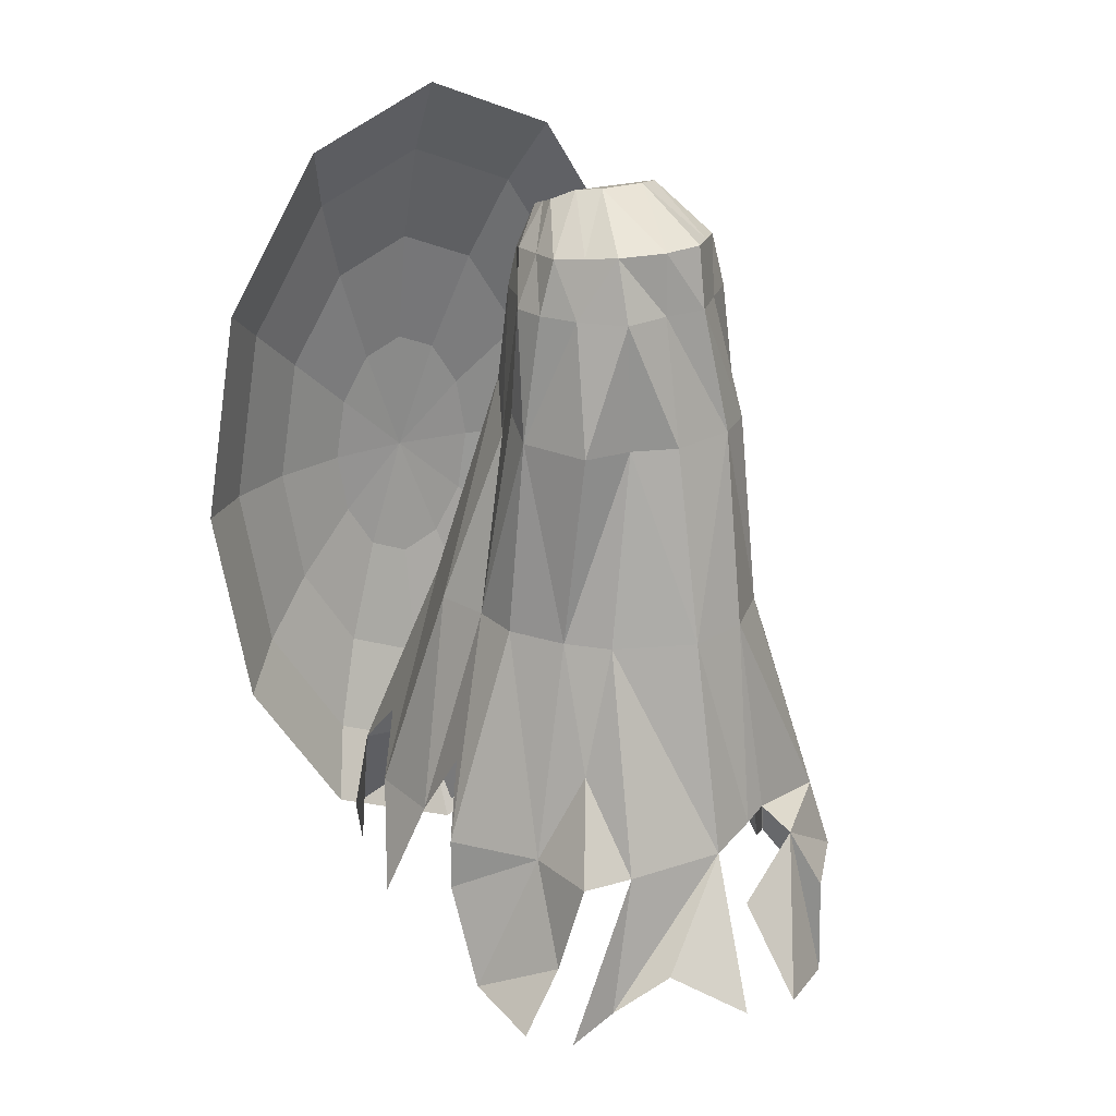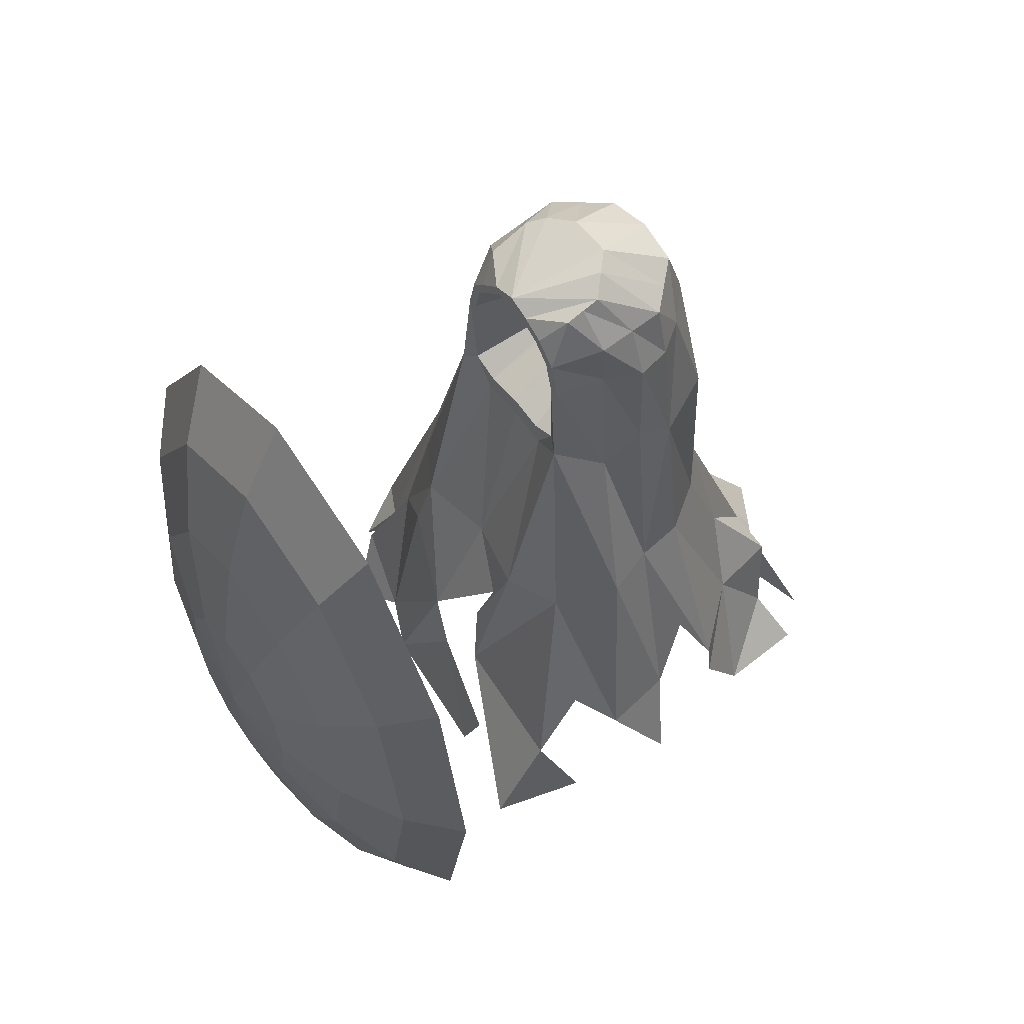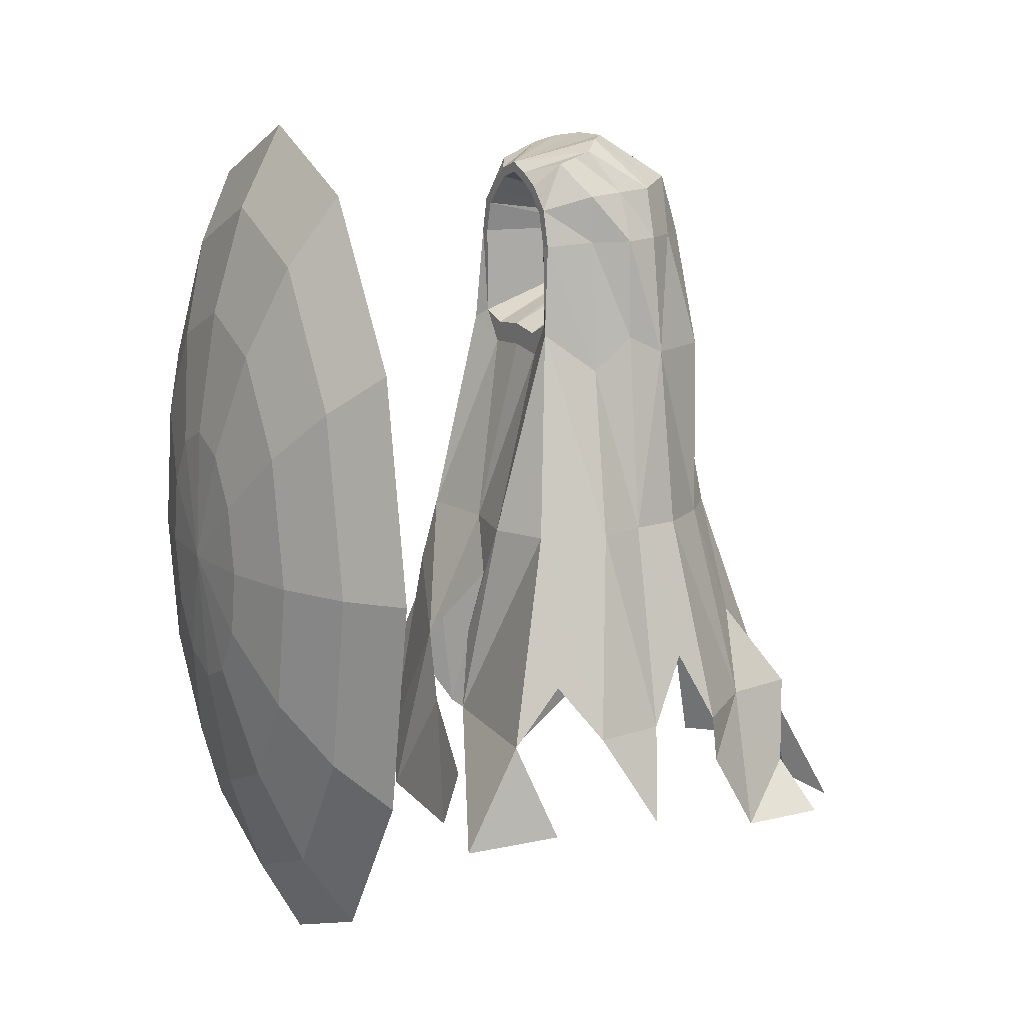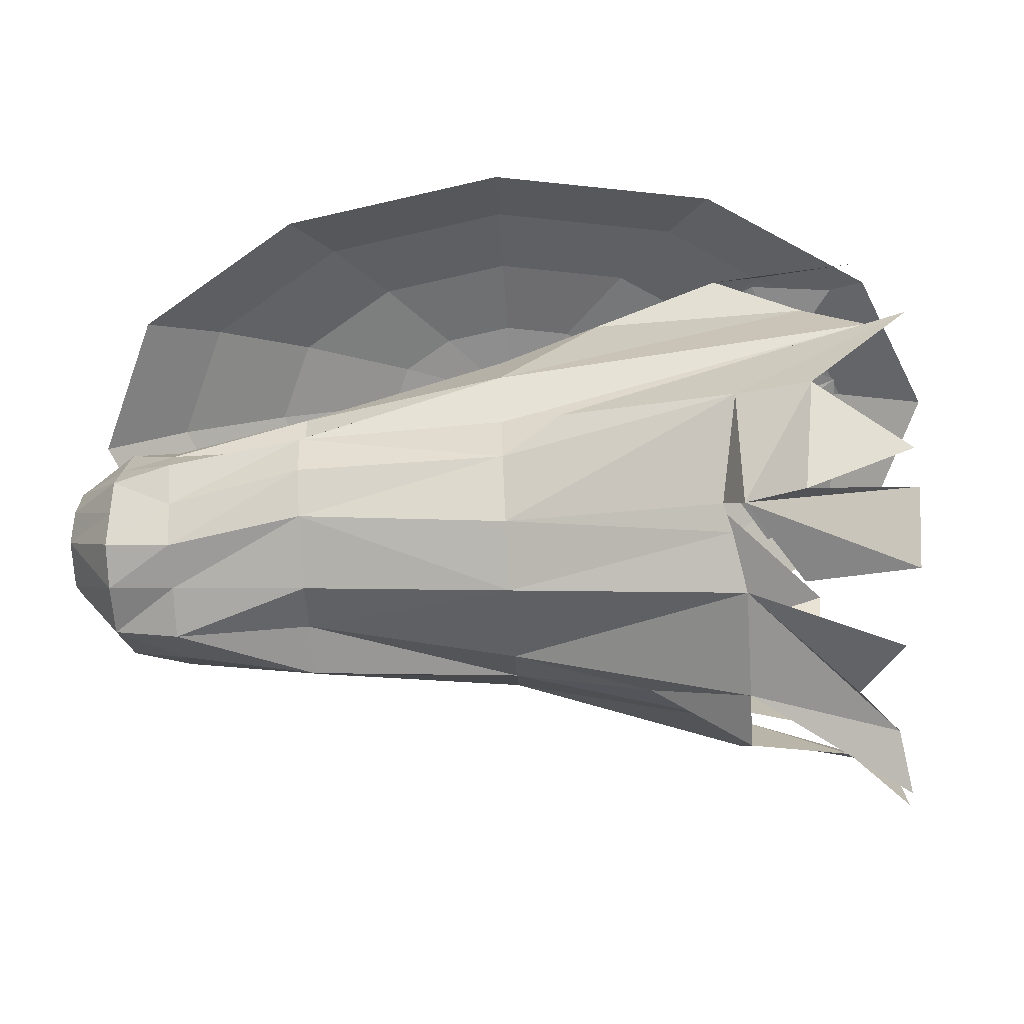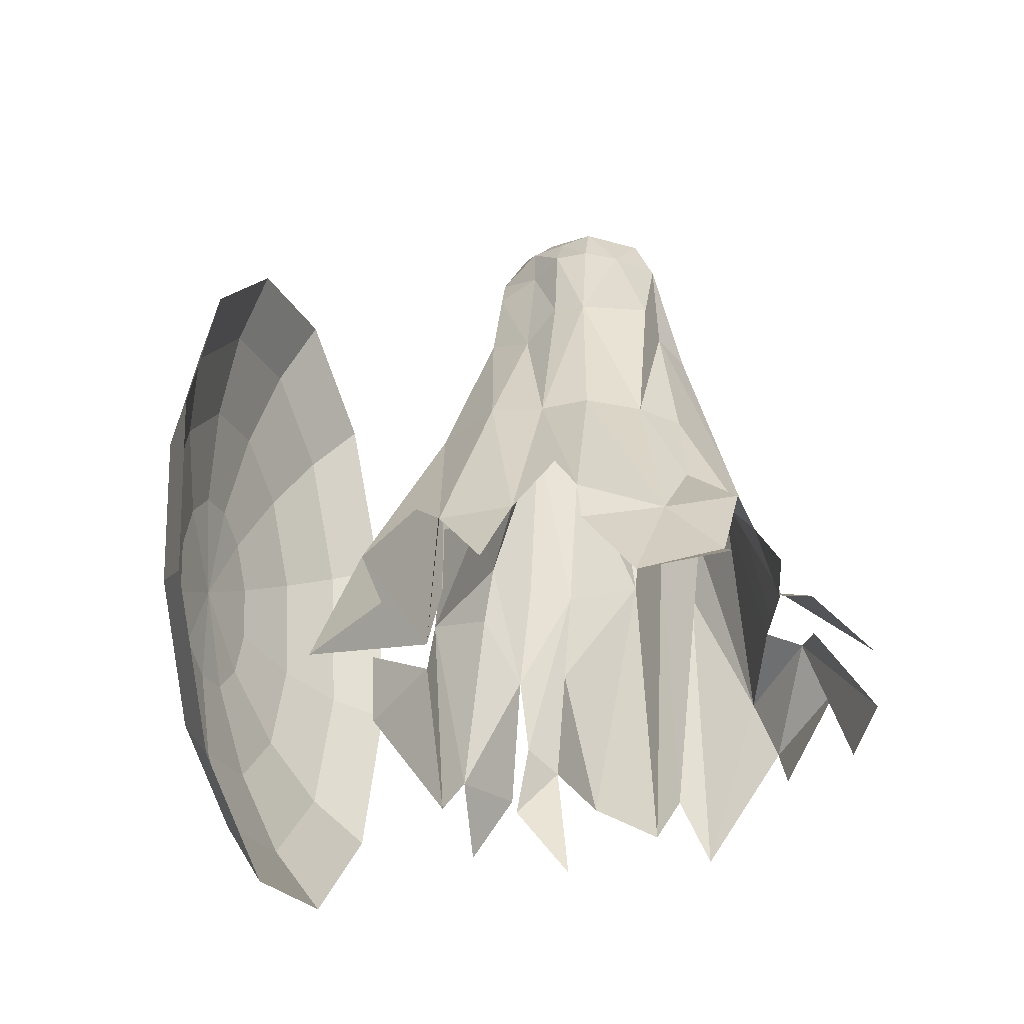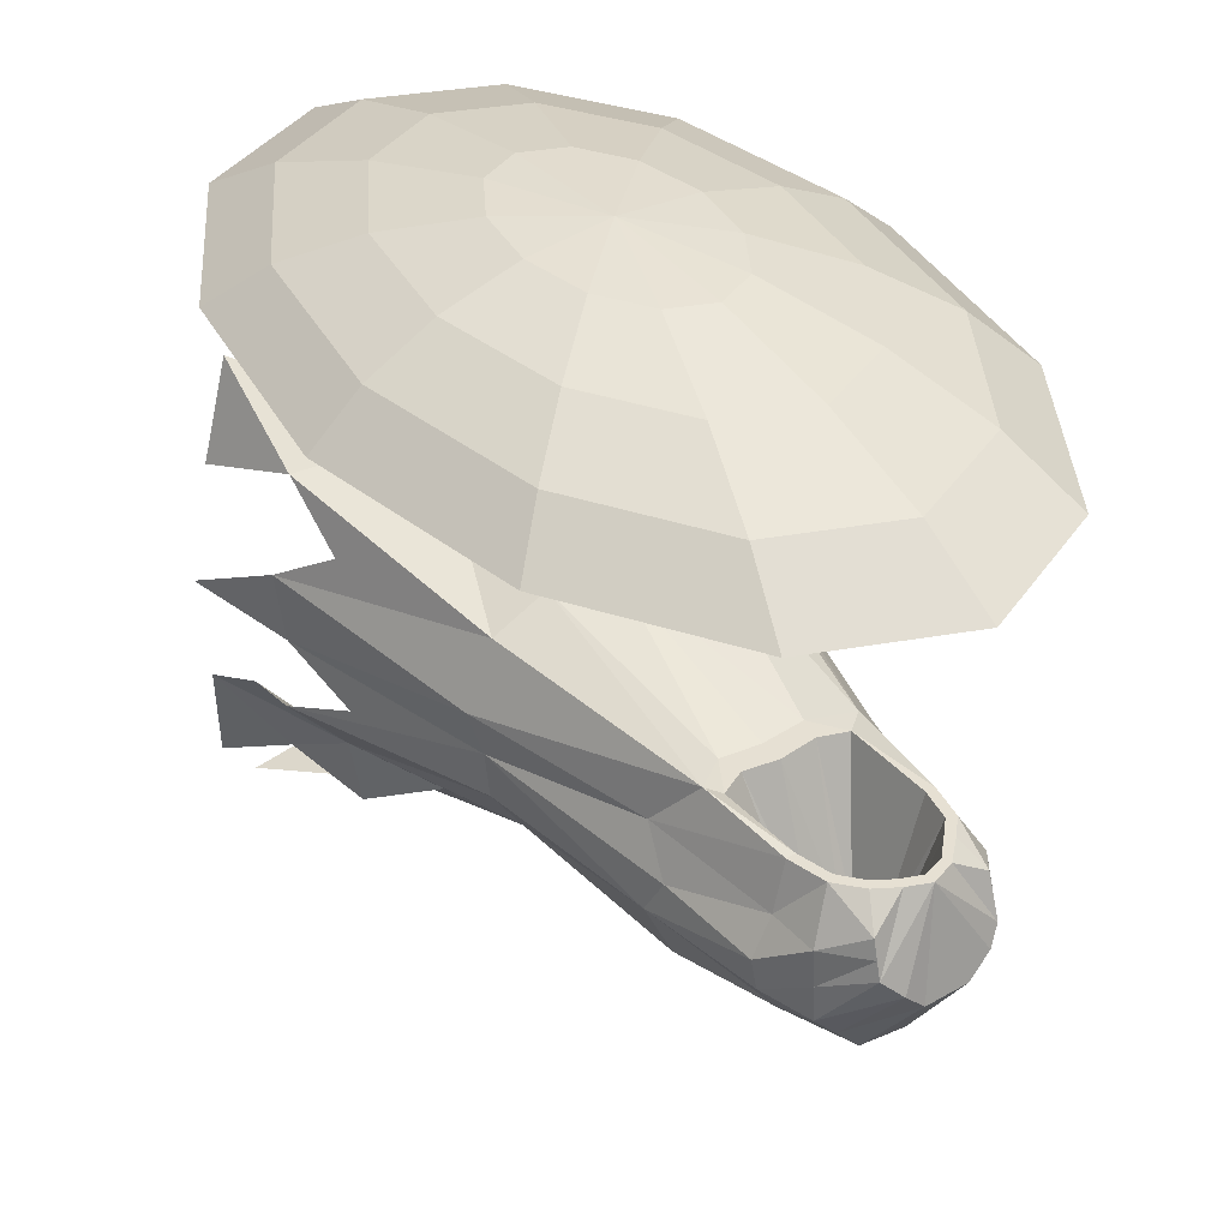
<metadata>
{"format":"obj","ext":"obj","renderer":"f3d","projection":"perspective","resolution":1024,"background":"white","views":[{"elev":23.8,"azim":150.9,"up":"+Y"},{"elev":60.0,"azim":52.4,"up":"+Y"},{"elev":14.4,"azim":60.5,"up":"+Y"},{"elev":-69.8,"azim":-86.5,"up":"+Z"},{"elev":-46.2,"azim":110.2,"up":"+Y"},{"elev":38.3,"azim":144.3,"up":"+Z"}]}
</metadata>
<code>
v  7.462 48.98 9.102
v  6.44 57.65 8.819
v  5.546 57.42 11.79
v  6.036 51.5 12.28
v  8.493 50.09 4.441
v  6.603 50.09 0.3392
v  6.027 57.84 2.43
v  3.807 57.84 0.3126
v  3.606 50.09 0.2419
v  0.8309 50.09 -0.6894
v  -1.708 57.84 0.8434
v  -3.222 50.09 0.2931
v  -5.412 50.09 2.081
v  -5.341 57.84 4.455
v  -6.432 50.09 4.53
v  -5.037 50.09 6.742
v  6.389 60.75 8.819
v  4.966 59.84 11.79
v  5.157 61.34 3.026
v  6.448 61.13 4.455
v  0.9524 57.84 0.7984
v  0.8325 61.57 1.049
v  3.807 61.57 1.531
v  -3.546 57.84 2.732
v  -3.088 61.38 3.01
v  -1.708 61.57 1.531
v  -4.398 61 6.61
v  -4.436 61.19 4.455
v  4.51 62.86 10.23
v  3.672 61.34 11.79
v  3.568 64.31 6.963
v  4.659 63.63 8.048
v  0.9409 64.49 5.827
v  2.428 64.49 5.827
v  -1.844 64.2 6.951
v  -0.3293 64.49 5.827
v  -2.61 63.34 9.125
v  -2.56 63.78 8.048
v  2.29 62.18 11.79
v  4.586 63.25 9.111
v  0.8837 62.79 11.79
v  -0.646 62.26 11.79
v  -3.516 57.67 11.79
v  -3.749 51.47 12.28
v  -2.857 52.03 11.79
v  -1.454 50 11.79
v  4.94 57.4 11.79
v  4.413 59.56 11.79
v  3.308 60.88 11.79
v  2.115 61.62 11.79
v  0.8877 62.12 11.79
v  -2.024 60.96 11.79
v  -3.042 59.88 11.79
v  -2.458 59.65 11.79
v  -2.91 57.67 11.79
v  8.088 51.21 6.711
v  10.09 38.26 7.131
v  7.73 38.24 0.8811
v  0.7174 38.24 -3.099
v  -5.935 38.24 0.8468
v  -5.855 50.09 9.789
v  -8.24 38.24 11.47
v  3.806 49.83 11.79
v  5.989 38.29 16.02
v  -4.46 57.84 9.124
v  -4.347 60.75 9.463
v  -2.676 62.75 10.55
v  -8.836 38.24 6.584
v  -5.109 57.84 6.61
v  -0.478 61.68 11.79
v  -1.114 51.38 11.79
v  1.328 50.19 11.79
v  -3.438 38.26 15.77
v  1.547 38.27 15
v  3.462 51.24 11.79
v  5.117 52.05 11.79
v  7.705 57.75 6.58
v  6.419 60.94 6.58
v  11.08 38.28 10.39
v  7.362 57.84 4.455
v  5.588 38.24 -1.211
v  -6.366 38.24 13.91
v  -8.317 38.17 34.47
v  -12.47 38.17 32.35
v  -10.57 26.79 32.35
v  10.41 46.22 34.47
v  14.01 49.56 32.35
v  8.812 57.89 32.35
v  1.717 22.08 34.47
v  1.717 15.41 32.35
v  8.812 18.46 32.35
v  9.763 38.24 4.039
v  15.91 38.17 32.35
v  11.75 38.17 34.47
v  10.41 30.13 34.47
v  -10.57 49.56 32.35
v  -6.973 46.22 34.47
v  -3.3 52.12 34.47
v  9.398 38.3 14.49
v  -3.042 38.24 -1.97
v  -9.498 25.06 -1.139
v  2.715 57.68 3.762
v  -0.4819 55.56 3.762
v  0.5557 25.06 -5.842
v  6.782 25.06 -5.842
v  8.805 16.93 -7.242
v  14.49 21.96 3.195
v  14.38 16.46 -0.0404
v  10.65 25.06 -1.089
v  13.96 25.09 7.904
v  14.53 25.11 12.59
v  16.17 19.07 9.169
v  6.215 34.01 35.8
v  -0.8801 45.39 35.8
v  -6.94 38.24 4.039
v  3.94 25.13 17.66
v  13.05 25.14 18.5
v  1.717 54.27 34.47
v  1.717 60.94 32.35
v  -5.378 57.89 32.35
v  0.5666 59.38 3.762
v  0.9956 59.63 3.762
v  2.664 55.58 3.762
v  -3.998 26.11 -3.729
v  -4.762 25.06 -5.842
v  -6.973 30.13 34.47
v  1.717 38.17 36.26
v  -2.781 34.01 35.8
v  -0.8801 30.96 35.8
v  -3.3 24.23 34.47
v  -5.378 18.46 32.35
v  5.645 19.3 -8.666
v  -7.775 34.83 2.152
v  -12.3 14.95 3.454
v  -9.905 18.5 4.66
v  -10.79 16.75 6.611
v  14.01 26.79 32.35
v  16.77 24.23 29.58
v  19.1 38.17 29.58
v  6.734 24.23 34.47
v  -5.424 20.58 18.5
v  -10.59 22.5 16.91
v  -9.409 17.4 19.34
v  -1.639 60.51 11.79
v  -0.0013 59.05 3.762
v  1.306 51.64 11.79
v  2.012 55.57 3.762
v  6.107 32.51 -3.227
v  -10.63 20.09 10.81
v  -11.83 25.06 13.94
v  -9.858 32.31 12.58
v  -4.079 34.01 16.65
v  -7.536 30.48 15.18
v  0.6125 29.92 18.49
v  -3.529 17.22 19.26
v  1.674 25.11 18.54
v  6.734 52.12 34.47
v  -2.781 42.34 35.8
v  -3.477 38.17 35.8
v  5.968 17.56 20.3
v  14.34 25.06 3.454
v  -0.5029 57.79 3.762
v  1.99 59.06 3.762
v  -6.538 15.47 -3.496
v  -10.32 20.94 -2.312
v  -6.027 21.84 -7.586
v  1.817 17.1 -11.44
v  12.57 18.1 21.9
v  14.65 18.86 16.2
v  -6.973 62.32 29.58
v  -13.33 52.12 29.58
v  7.847 30.49 -2.02
v  -0.5757 22.02 -7.455
v  -2.243 16.18 -10.54
v  12.85 29.5 5.379
v  7.415 21.68 19.89
v  -5.902 15.87 -8.028
v  4.314 30.96 35.8
v  6.911 38.17 35.8
v  6.215 42.34 35.8
v  1.717 46.51 35.8
v  4.314 45.39 35.8
v  0.2058 55.57 3.762
v  1.161 55.57 3.762
v  3.341 30.36 16.89
v  -2.522 25.67 -4.405
v  12.19 16.39 -8.282
v  12.66 28.67 15.03
v  -9.437 25.85 15.27
v  1.48 59.35 3.762
v  4.652 34.96 16.34
v  1.717 66.06 29.58
v  1.717 10.29 29.58
v  10.41 14.03 29.58
v  -6.973 14.03 29.58
v  10.41 62.32 29.58
v  -15.66 38.17 29.58
v  16.77 52.12 29.58
v  -13.33 24.23 29.58
v  1.717 29.84 35.8
v  11.25 19.48 -4.785
v  -11.2 21.97 16.82
v  -12.57 16.88 13.55
v  14.13 16.22 -5.888
v  9.964 25.06 -5.651
v  2.536 58.54 3.762
v  -0.4294 58.58 3.762
g g Cylinder001_Cylinder001
f 1 2 3
f 3 4 1
f 5 6 7
f 8 9 10
f 11 12 13
f 14 15 16
f 2 17 18
f 18 3 2
f 7 19 20
f 21 22 23
f 24 25 26
f 27 28 14
f 18 17 29
f 29 30 18
f 20 19 31
f 31 32 20
f 22 33 34
f 34 23 22
f 25 35 36
f 36 26 25
f 27 37 38
f 38 28 27
f 39 40 32
f 32 41 39
f 31 34 41
f 41 32 31
f 33 36 41
f 41 34 33
f 35 38 41
f 41 36 35
f 38 37 42
f 42 41 38
f 43 44 45
f 45 44 46
f 4 3 47
f 3 18 48
f 18 30 49
f 30 39 50
f 51 41 42
f 52 53 54
f 53 43 55
f 5 56 57
f 9 6 58
f 12 10 59
f 15 13 60
f 44 61 62
f 4 63 64
f 44 43 65
f 65 61 44
f 65 43 53
f 53 66 65
f 53 52 67
f 67 66 53
f 61 16 68
f 69 16 61
f 66 27 69
f 66 67 37
f 37 27 66
f 42 37 67
f 67 52 42
f 70 42 52
f 68 16 15
f 71 46 72
f 73 46 44
f 74 72 46
f 72 63 75
f 63 72 74
f 63 4 76
f 2 1 56
f 77 78 17
f 17 78 40
f 40 29 17
f 79 1 4
f 29 40 39
f 39 30 29
f 39 41 51
f 57 56 1
f 77 56 5
f 80 20 78
f 78 20 32
f 32 40 78
f 6 9 8
f 23 19 7
f 19 23 34
f 34 31 19
f 58 6 5
f 21 10 12
f 11 26 22
f 22 26 36
f 36 33 22
f 59 10 9
f 24 13 15
f 28 25 24
f 28 38 35
f 35 25 28
f 60 13 12
f 7 8 23
f 8 7 6
f 1 79 57
f 68 62 61
f 9 81 59
f 44 82 73
f 83 84 85
f 86 87 88
f 89 90 91
f 5 92 58
f 45 55 43
f 47 76 4
f 93 94 95
f 96 97 98
f 64 99 4
f 60 100 101
f 12 100 60
f 76 47 102
f 55 45 103
f 104 105 106
f 107 108 109
f 110 111 112
f 113 95 94
f 114 98 97
f 46 73 74
f 24 14 28
f 15 14 24
f 15 115 68
f 116 117 99
f 118 119 120
f 70 121 122
f 102 123 76
f 124 125 101
f 85 126 83
f 127 128 129
f 130 131 90
f 104 106 132
f 133 101 134
f 115 135 136
f 137 138 139
f 140 91 137
f 141 142 143
f 52 144 70
f 70 144 145
f 75 146 72
f 146 75 147
f 109 58 92
f 148 105 104
f 149 150 151
f 141 152 153
f 154 155 156
f 157 88 119
f 127 158 159
f 88 157 86
f 156 155 160
f 126 85 131
f 94 93 87
f 97 96 84
f 92 161 109
f 123 102 162
f 103 162 55
f 49 48 18
f 48 49 163
f 10 21 8
f 23 8 21
f 90 89 130
f 130 129 128
f 99 64 116
f 164 165 166
f 104 132 167
f 117 168 169
f 117 116 168
f 120 170 171
f 170 120 119
f 105 148 172
f 125 173 174
f 62 82 44
f 138 137 91
f 100 124 101
f 59 81 104
f 4 99 79
f 110 57 79
f 161 57 175
f 136 68 115
f 160 176 156
f 133 134 135
f 165 125 166
f 174 177 125
f 154 74 73
f 154 152 141
f 129 130 89
f 178 140 95
f 94 179 113
f 180 86 157
f 181 118 98
f 157 182 180
f 162 183 184
f 146 184 183
f 185 116 64
f 78 77 80
f 5 80 77
f 69 65 66
f 61 65 69
f 59 100 12
f 100 59 186
f 159 83 126
f 83 159 158
f 187 106 105
f 57 110 175
f 149 68 136
f 149 151 68
f 153 142 141
f 111 99 188
f 99 117 188
f 58 81 9
f 81 58 172
f 59 104 186
f 151 150 189
f 153 62 189
f 135 115 60
f 60 115 15
f 190 163 49
f 102 122 162
f 74 64 63
f 185 64 191
f 127 113 179
f 127 180 182
f 161 92 57
f 57 92 5
f 119 192 170
f 192 119 88
f 90 193 194
f 193 90 131
f 91 194 138
f 194 91 90
f 195 131 85
f 131 195 193
f 196 88 87
f 88 196 192
f 141 155 154
f 171 96 120
f 96 171 197
f 87 198 196
f 198 87 93
f 85 199 195
f 199 85 84
f 139 93 137
f 93 139 198
f 84 197 199
f 197 84 96
f 98 114 181
f 127 181 114
f 140 178 200
f 127 200 178
f 120 98 118
f 98 120 96
f 200 89 140
f 91 140 89
f 137 95 140
f 95 137 93
f 109 161 107
f 158 97 83
f 84 83 97
f 182 157 118
f 119 118 157
f 111 79 99
f 79 111 110
f 87 86 94
f 179 94 86
f 131 130 126
f 128 126 130
f 64 74 191
f 74 154 191
f 103 45 71
f 46 71 45
f 13 24 11
f 26 11 24
f 50 51 122
f 51 50 39
f 153 82 62
f 73 82 153
f 76 75 63
f 75 76 123
f 109 108 201
f 202 150 203
f 22 21 11
f 12 11 21
f 7 80 5
f 20 80 7
f 14 69 27
f 16 69 14
f 17 2 77
f 56 77 2
f 122 51 70
f 42 70 51
f 125 177 166
f 72 146 71
f 183 71 146
f 108 204 201
f 55 54 53
f 54 55 162
f 58 109 172
f 205 109 201
f 48 47 3
f 47 48 206
f 62 151 189
f 151 62 68
f 127 114 158
f 97 158 114
f 127 178 113
f 95 113 178
f 118 181 182
f 127 182 181
f 89 200 129
f 127 129 200
f 127 179 180
f 86 180 179
f 127 159 128
f 126 128 159
f 207 145 144
f 122 121 162
f 100 186 124
f 102 163 190
f 206 102 47
f 150 202 189
f 134 101 165
f 165 101 125
f 50 49 30
f 49 50 190
f 133 60 101
f 60 133 135
f 163 206 48
f 102 206 163
f 172 109 205
f 172 205 105
f 145 207 162
f 162 207 54
f 123 147 75
f 123 162 147
f 162 103 183
f 71 183 103
f 54 144 52
f 144 54 207
f 102 190 122
f 122 190 50
f 121 145 162
f 145 121 70
f 73 152 154
f 153 152 73
f 162 184 147
f 147 184 146
f 81 148 104
f 81 172 148

</code>
